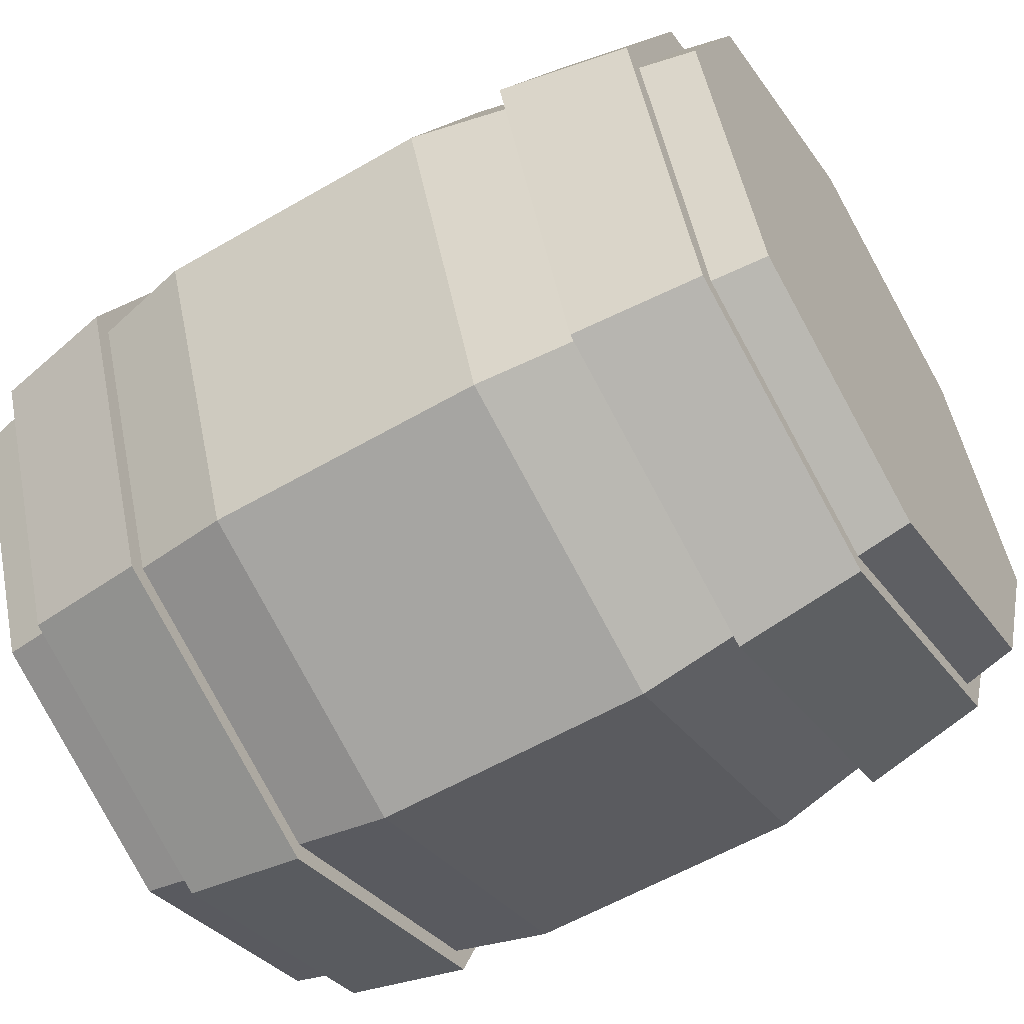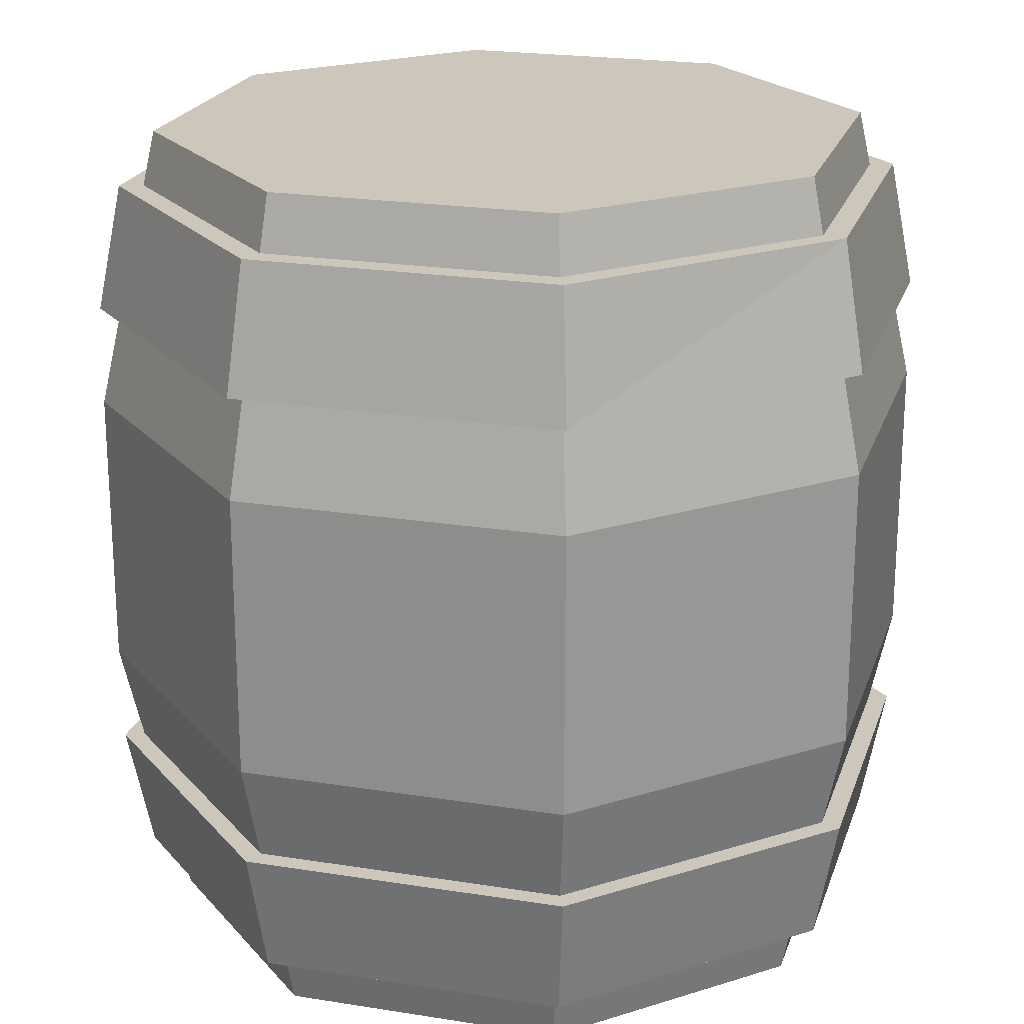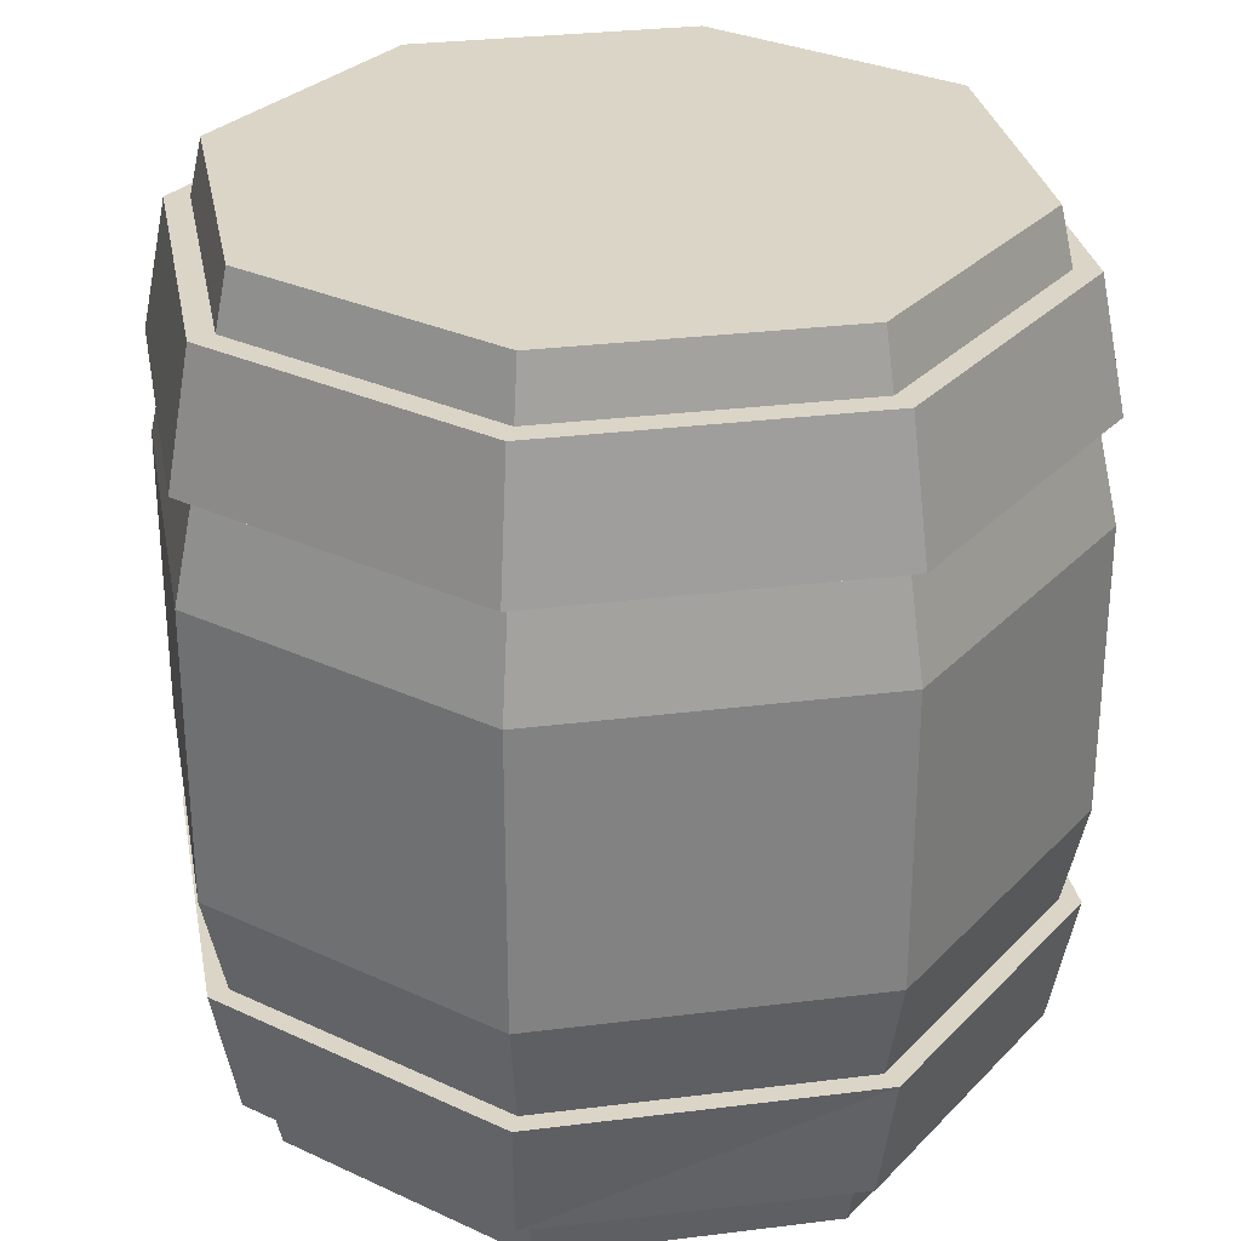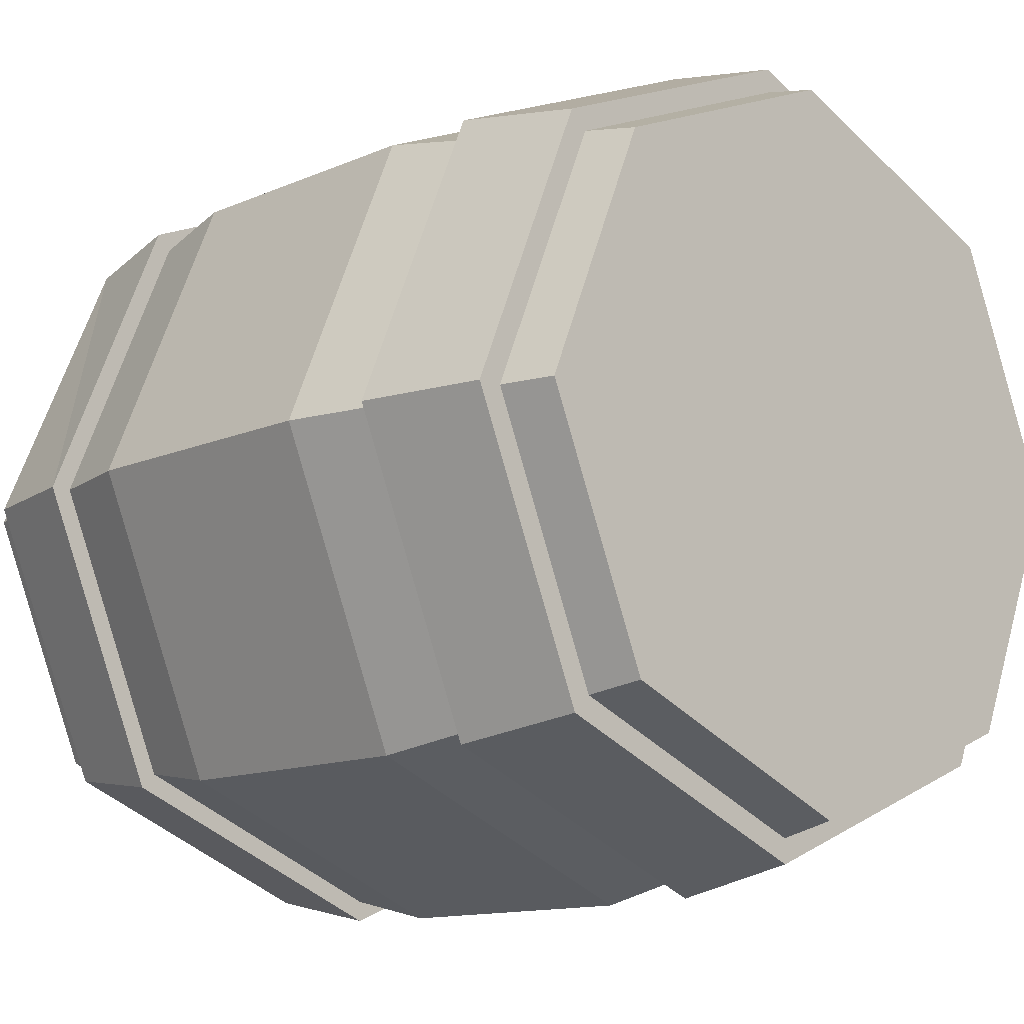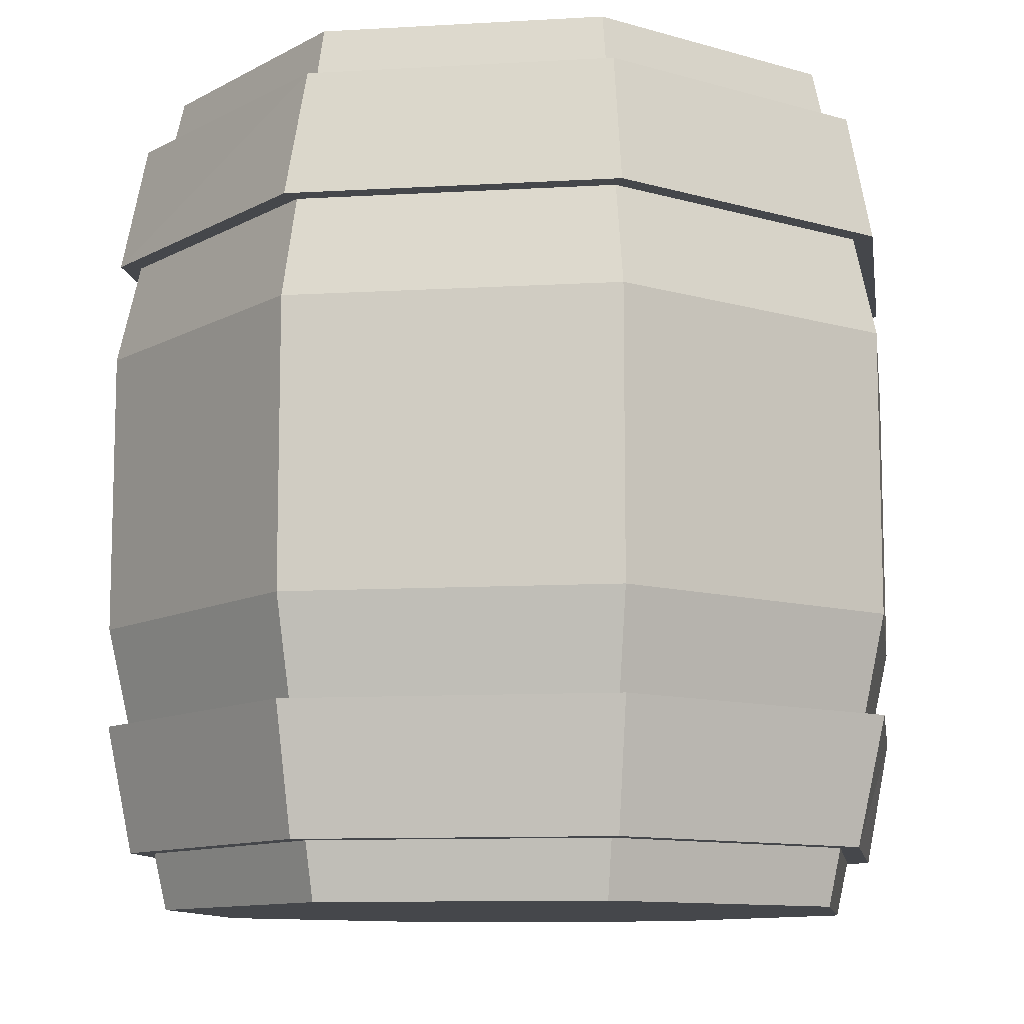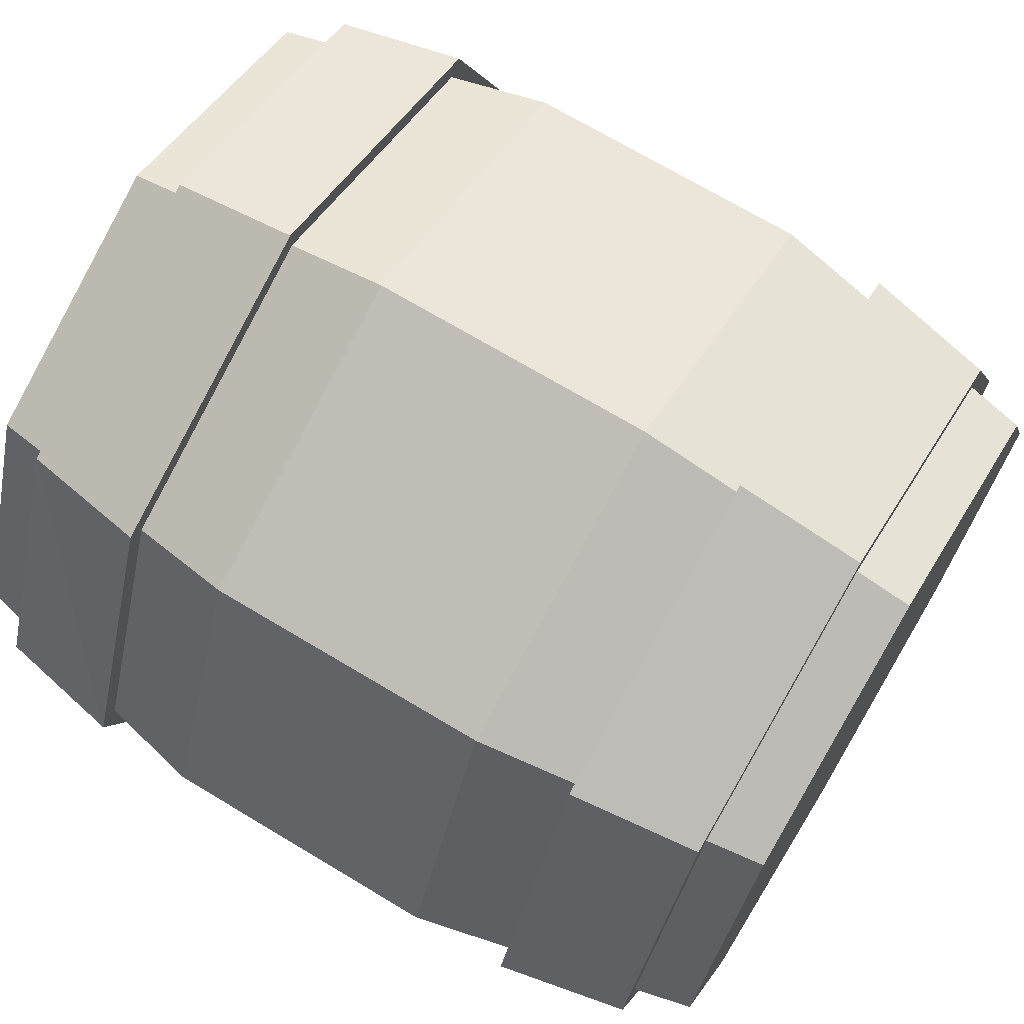
<metadata>
{"format":"obj","ext":"obj","renderer":"f3d","projection":"perspective","resolution":1024,"background":"white","views":[{"elev":-57.3,"azim":121.2,"up":"+Z"},{"elev":21.4,"azim":-96.6,"up":"+Y"},{"elev":29.6,"azim":57.0,"up":"+Y"},{"elev":-12.3,"azim":135.9,"up":"+Z"},{"elev":-10.4,"azim":-14.1,"up":"+Y"},{"elev":70.5,"azim":-59.0,"up":"+Z"}]}
</metadata>
<code>
v  0.9243 0 -0.5
v  0.8 0 -0.8
v  0.8536 0.3333 -0.8536
v  1 0.3333 -0.5
v  0.5 0 -0.9243
v  0.5 0.3333 -1
v  0.2 0 -0.8
v  0.1464 0.3333 -0.8536
v  0.0757 0 -0.5
v  0 0.3333 -0.5
v  0.2 0 -0.2
v  0.1464 0.3333 -0.1464
v  0.5 0 -0.0757
v  0.5 0.3333 -0
v  0.8 0 -0.2
v  0.8536 0.3333 -0.1464
v  0.8536 0.6667 -0.8536
v  1 0.6667 -0.5
v  0.5 0.6667 -1
v  0.1464 0.6667 -0.8536
v  0 0.6667 -0.5
v  0.1464 0.6667 -0.1464
v  0.5 0.6667 -0
v  0.8536 0.6667 -0.1464
v  0.8 1 -0.8
v  0.9243 1 -0.5
v  0.5 1 -0.9243
v  0.2 1 -0.8
v  0.0757 1 -0.5
v  0.2 1 -0.2
v  0.5 1 -0.0757
v  0.8 1 -0.2
v  0.5 0 -0.5
v  0.5 1 -0.5
g barrel
f 1 2 3
f 3 4 1
f 2 5 6
f 6 3 2
f 5 7 8
f 8 6 5
f 7 9 10
f 10 8 7
f 9 11 12
f 12 10 9
f 11 13 14
f 14 12 11
f 13 15 16
f 16 14 13
f 15 1 4
f 4 16 15
f 4 3 17
f 17 18 4
f 3 6 19
f 19 17 3
f 6 8 20
f 20 19 6
f 8 10 21
f 21 20 8
f 10 12 22
f 22 21 10
f 12 14 23
f 23 22 12
f 14 16 24
f 24 23 14
f 16 4 18
f 18 24 16
f 18 17 25
f 25 26 18
f 17 19 27
f 27 25 17
f 19 20 28
f 28 27 19
f 20 21 29
f 29 28 20
f 21 22 30
f 30 29 21
f 22 23 31
f 31 30 22
f 23 24 32
f 32 31 23
f 24 18 26
f 26 32 24
f 33 2 1
f 29 30 34
f 28 29 34
f 31 32 34
f 34 25 27
f 30 31 34
f 34 26 25
f 32 26 34
f 34 27 28
f 9 7 33
f 15 13 33
f 33 13 11
f 11 9 33
f 33 5 2
f 7 5 33
f 33 1 15
v  0.998 0.7852 -0.5
v  0.8522 0.7852 -0.8522
v  0.8309 0.9352 -0.8309
v  0.9679 0.9352 -0.5
v  0.5 0.7852 -0.998
v  0.5 0.9352 -0.9679
v  0.1478 0.7852 -0.8522
v  0.1691 0.9352 -0.8309
v  0.002 0.7852 -0.5
v  0.0321 0.9352 -0.5
v  0.1478 0.7852 -0.1478
v  0.1756 0.9352 -0.1664
v  0.5 0.7852 -0.002
v  0.5 0.9352 -0.0321
v  0.8522 0.7852 -0.1478
v  0.8309 0.9352 -0.1691
v  0.5 0.7852 -0.5
v  0.5 0.9352 -0.5
g barrel_hoop1
f 35 36 37
f 37 38 35
f 36 39 40
f 40 37 36
f 39 41 42
f 42 40 39
f 41 43 44
f 44 42 41
f 43 45 46
f 46 44 43
f 45 47 48
f 48 46 45
f 47 49 50
f 50 48 47
f 49 35 38
f 38 50 49
f 51 39 36
f 44 46 52
f 42 44 52
f 52 37 40
f 46 48 52
f 48 50 52
f 52 38 37
f 50 38 52
f 52 40 42
f 45 43 51
f 35 49 51
f 51 47 45
f 41 39 51
f 51 36 35
f 49 47 51
f 51 43 41
v  0.002 0.2164 -0.5
v  0.1478 0.2164 -0.8522
v  0.1691 0.0664 -0.8309
v  0.0321 0.0664 -0.5
v  0.5 0.2164 -0.998
v  0.5 0.0664 -0.9679
v  0.8522 0.2164 -0.8522
v  0.8309 0.0664 -0.8309
v  0.998 0.2164 -0.5
v  0.9679 0.0664 -0.5
v  0.8522 0.2164 -0.1478
v  0.8244 0.0664 -0.1664
v  0.5 0.2164 -0.002
v  0.5 0.0664 -0.0321
v  0.1478 0.2164 -0.1478
v  0.1691 0.0664 -0.1691
v  0.5 0.2164 -0.5
v  0.5 0.0664 -0.5
g barrel_hoop2
f 53 54 55
f 55 56 53
f 54 57 58
f 58 55 54
f 57 59 60
f 60 58 57
f 59 61 62
f 62 60 59
f 61 63 64
f 64 62 61
f 63 65 66
f 66 64 63
f 65 67 68
f 68 66 65
f 67 53 56
f 56 68 67
f 69 57 54
f 62 64 70
f 60 62 70
f 70 55 58
f 64 66 70
f 66 68 70
f 70 56 55
f 68 56 70
f 70 58 60
f 63 61 69
f 53 67 69
f 69 65 63
f 59 57 69
f 69 54 53
f 67 65 69
f 69 61 59

</code>
